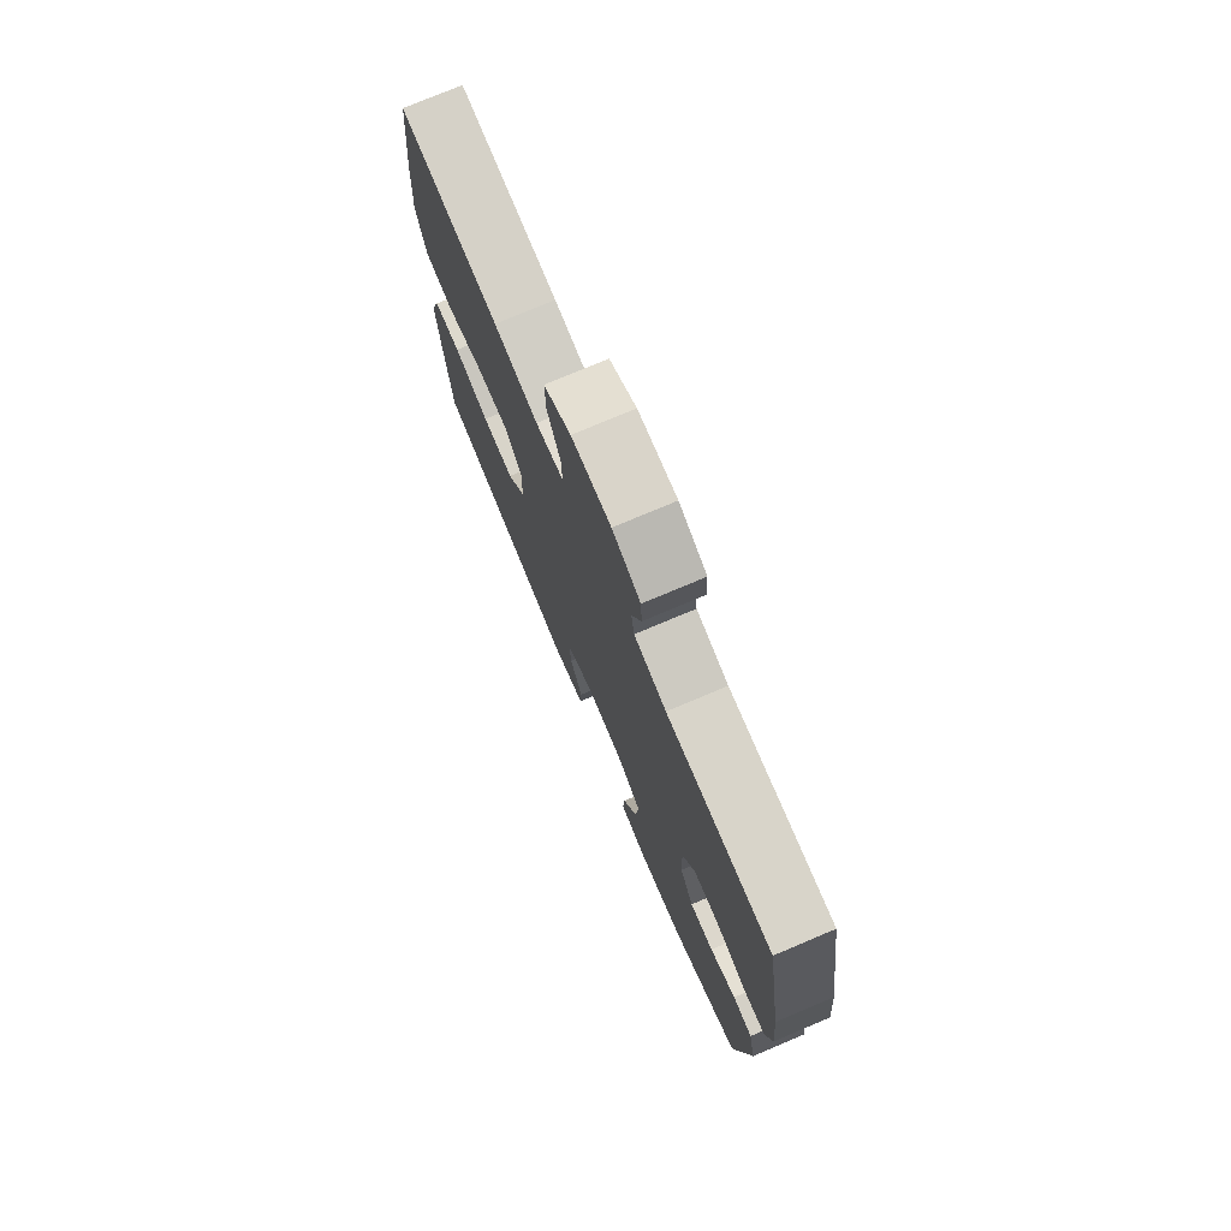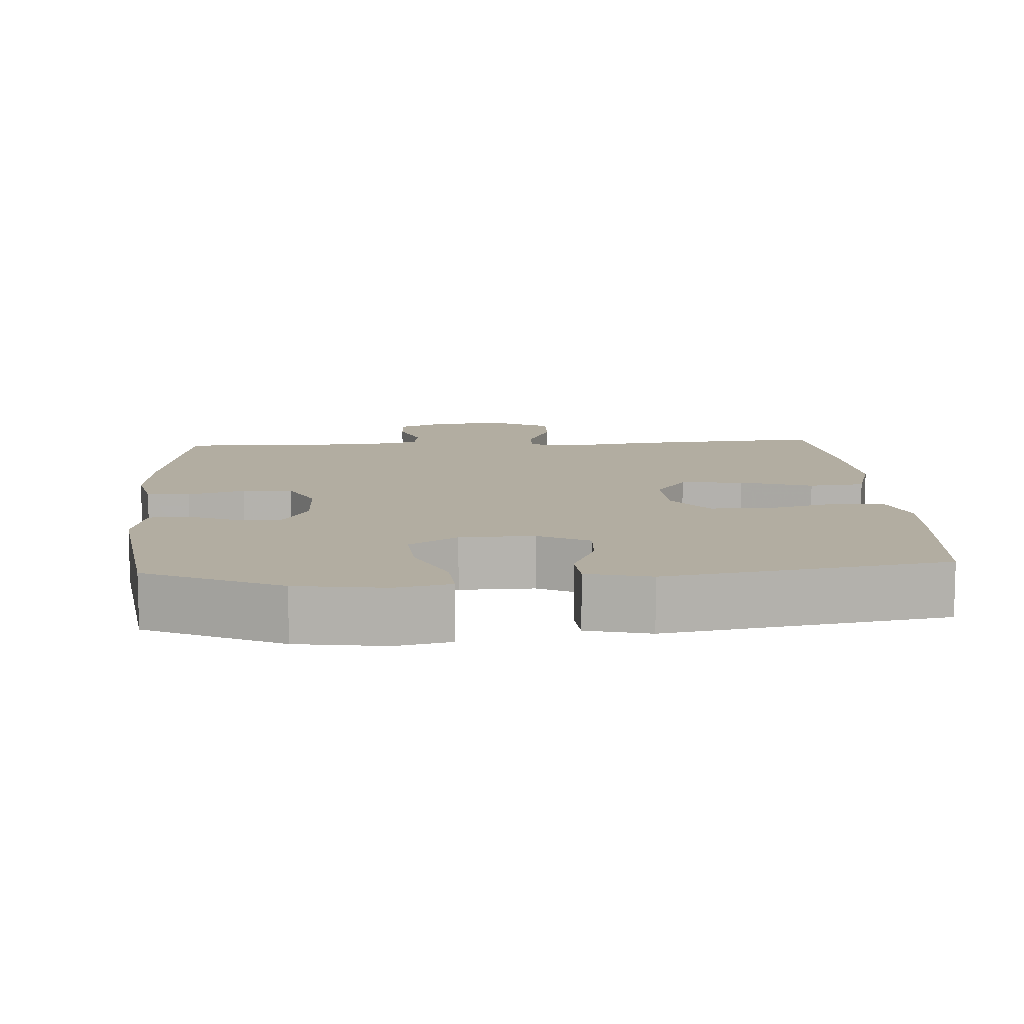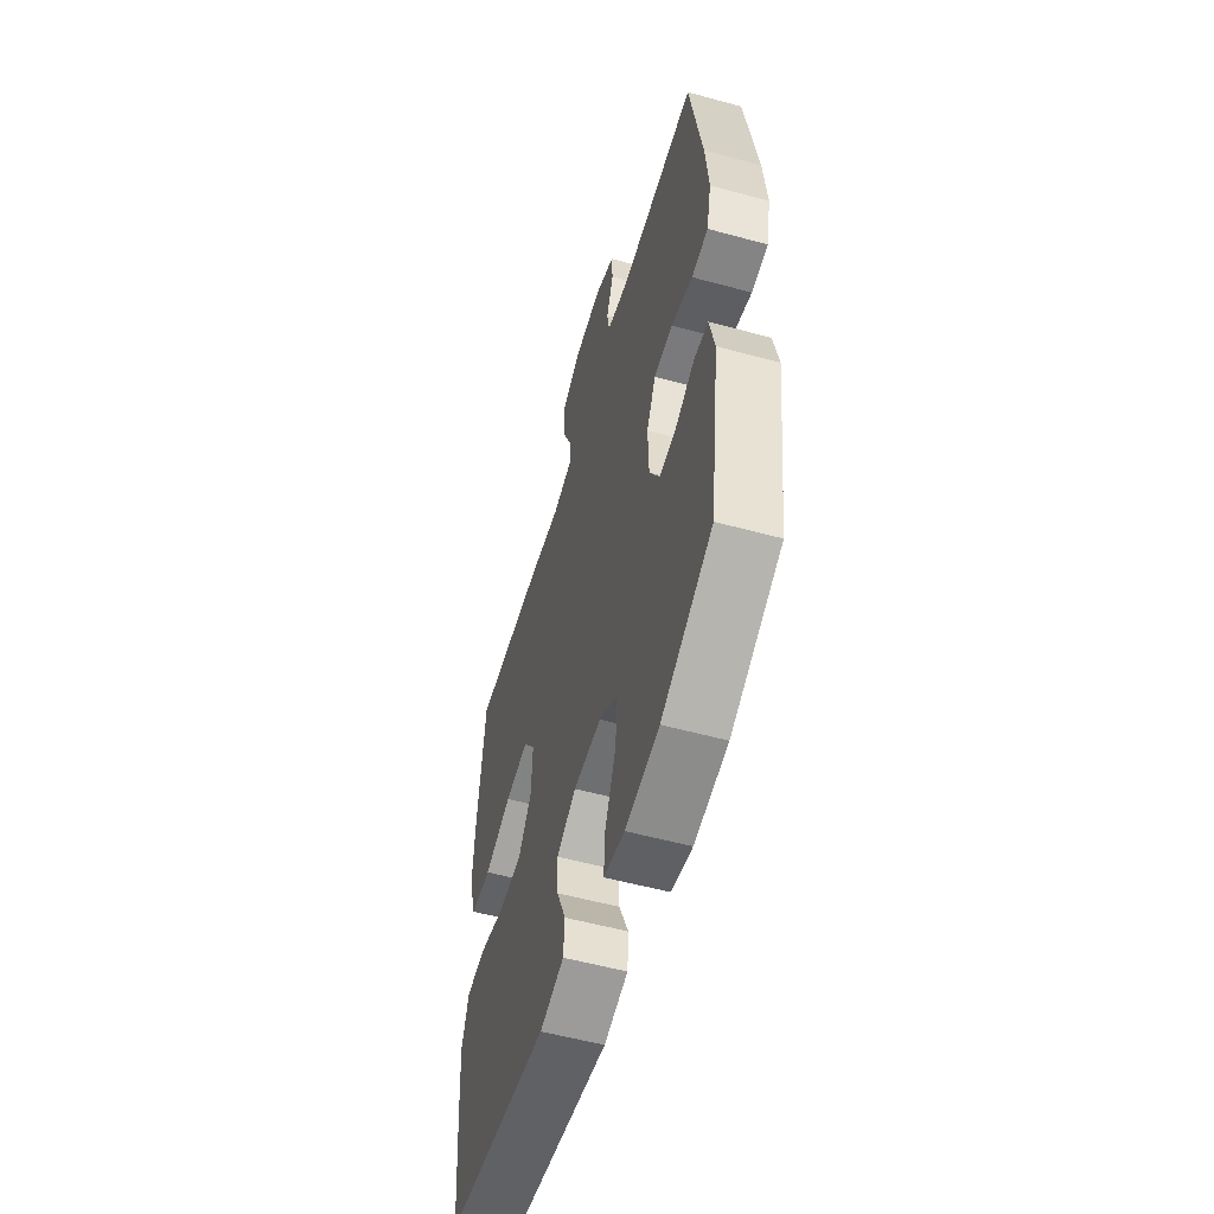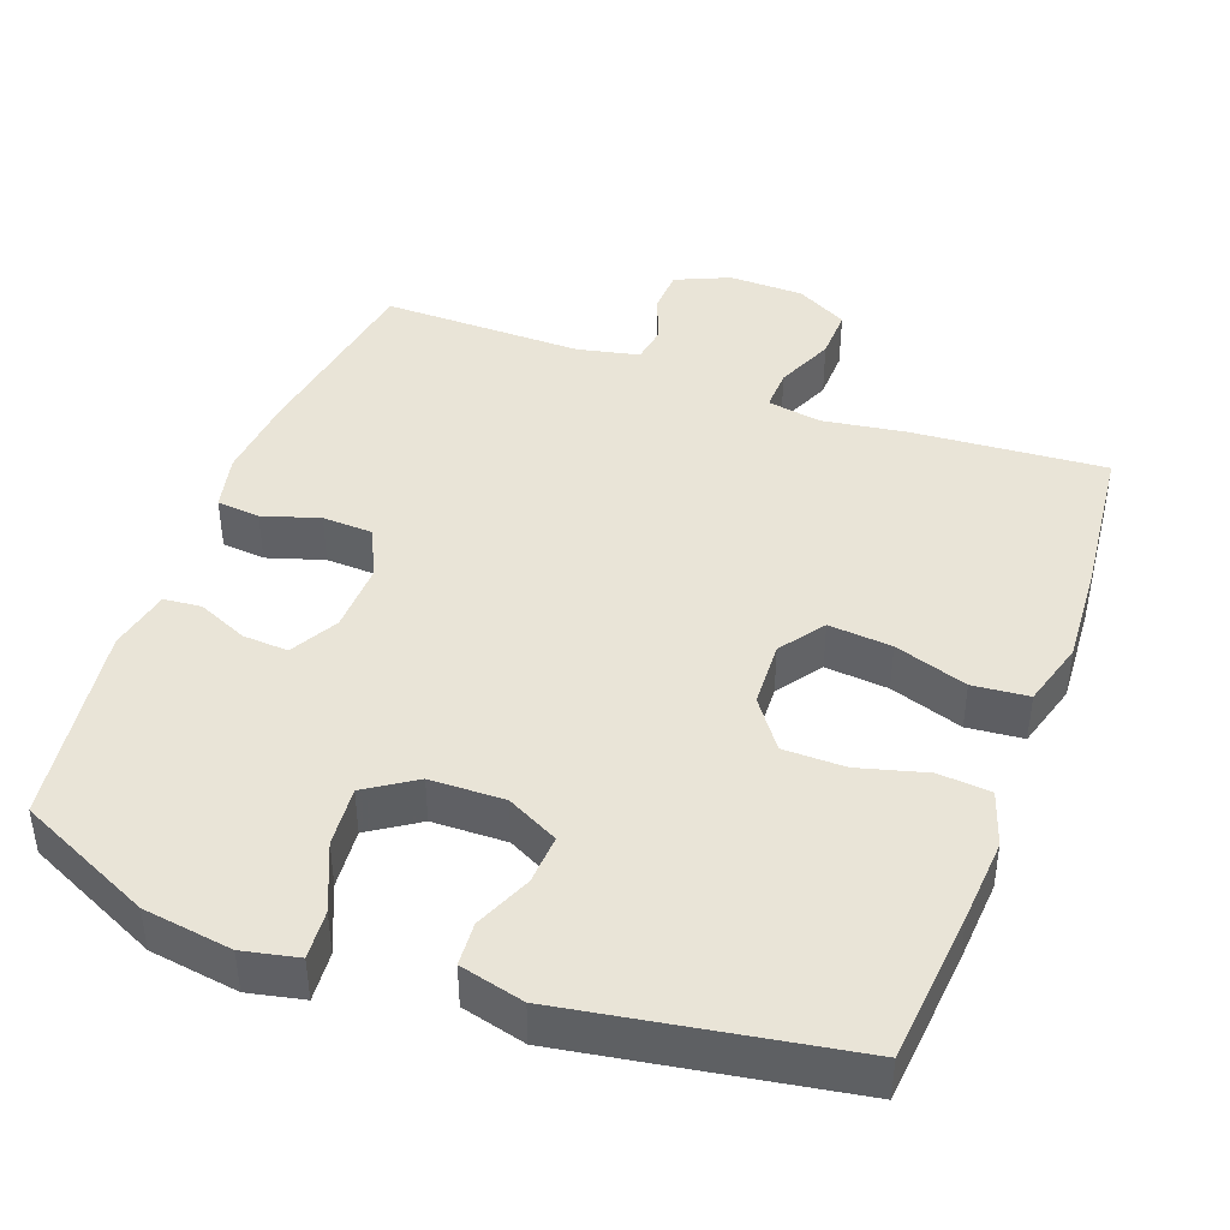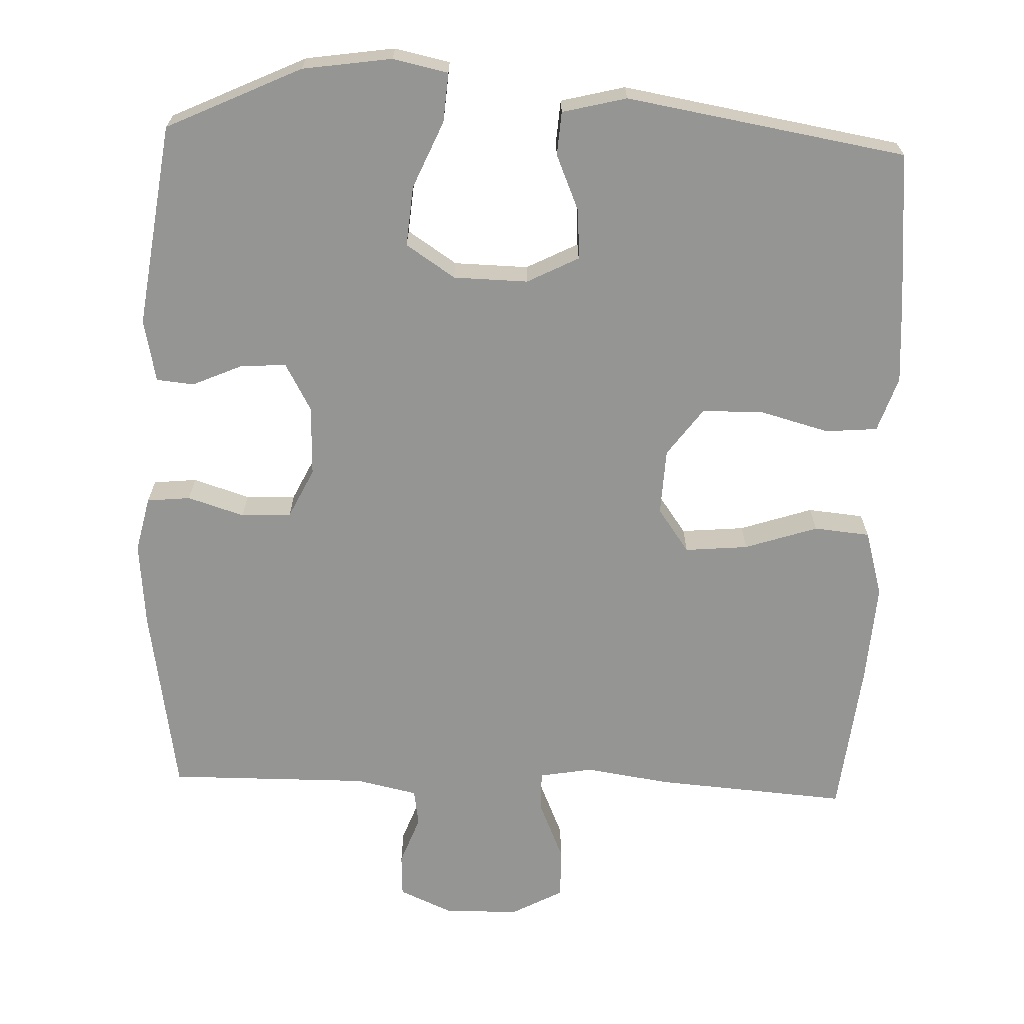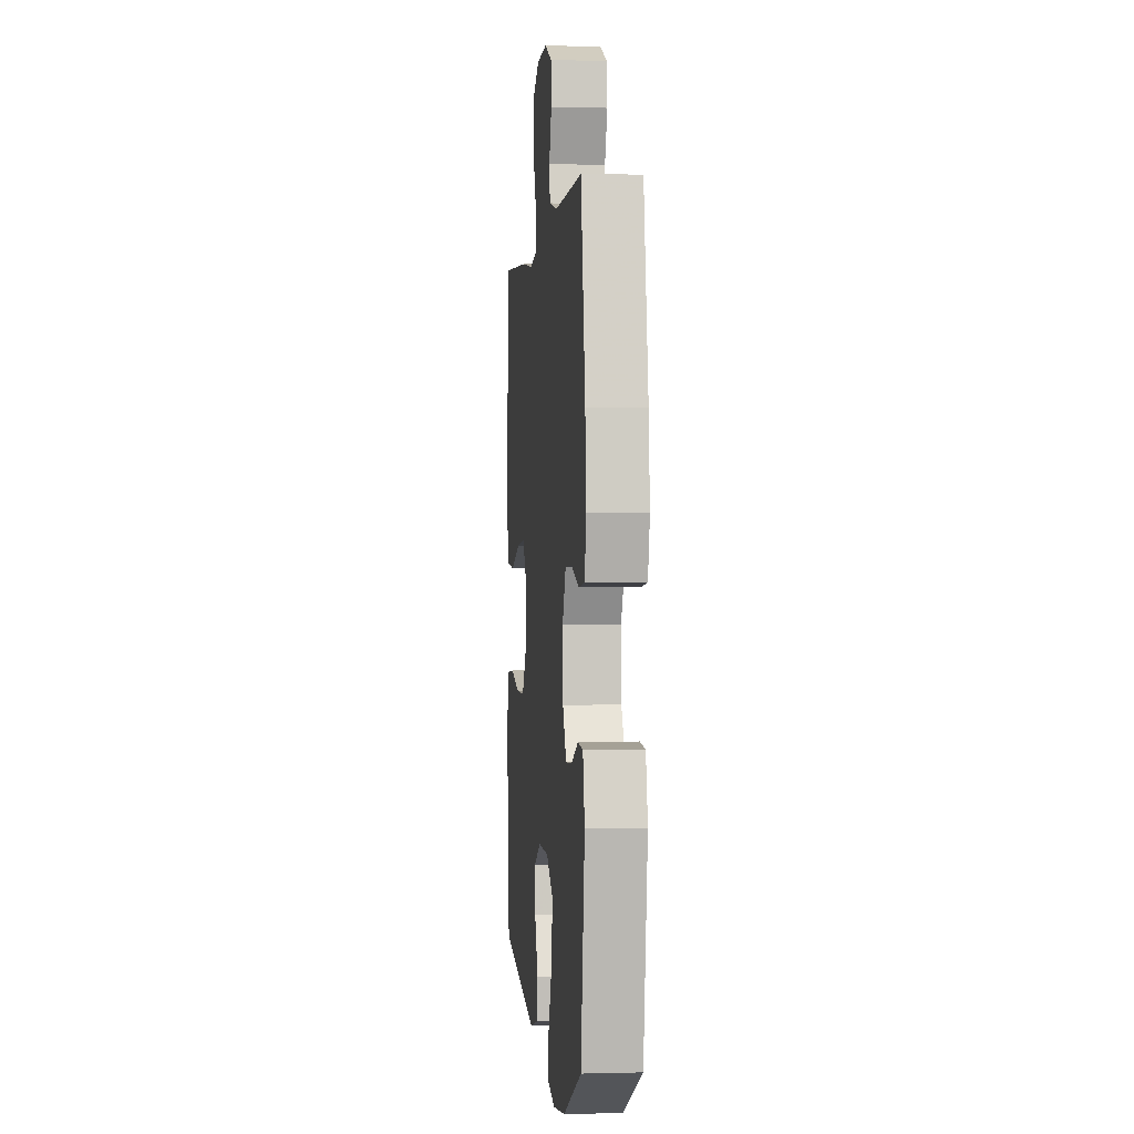
<metadata>
{"format":"obj","ext":"obj","renderer":"f3d","projection":"perspective","resolution":1024,"background":"white","views":[{"elev":75.8,"azim":67.1,"up":"+Z"},{"elev":10.5,"azim":176.2,"up":"+Y"},{"elev":-55.7,"azim":74.0,"up":"+Z"},{"elev":42.9,"azim":-159.8,"up":"+Y"},{"elev":-67.3,"azim":177.8,"up":"+Y"},{"elev":0.5,"azim":84.1,"up":"+Z"}]}
</metadata>
<code>
v -0.5 0.07 -0.5
v -0.519 0.07 -0.293
v -0.527 0.07 -0.178
v -0.502 0.07 -0.103
v -0.431 0.07 -0.097
v -0.338 0.07 -0.122
v -0.254 0.07 -0.121
v -0.206 0.07 -0.055
v -0.202 0.07 0.035
v -0.245 0.07 0.095
v -0.331 0.07 0.087
v -0.43 0.07 0.054
v -0.506 0.07 0.061
v -0.532 0.07 0.151
v -0.523 0.07 0.288
v -0.5 0.07 0.5
v -0.238 0.07 0.481
v -0.123 0.07 0.464
v -0.05 0.07 0.477
v -0.052 0.07 0.534
v -0.086 0.07 0.613
v -0.088 0.07 0.683
v -0.018 0.07 0.721
v 0.084 0.07 0.723
v 0.157 0.07 0.691
v 0.16 0.07 0.632
v 0.135 0.07 0.565
v 0.143 0.07 0.515
v 0.227 0.07 0.497
v 0.5 0.07 0.5
v 0.543 0.07 0.239
v 0.554 0.07 0.123
v 0.537 0.07 0.047
v 0.478 0.07 0.041
v 0.401 0.07 0.065
v 0.333 0.07 0.062
v 0.3 0.07 -0.006
v 0.303 0.07 -0.102
v 0.339 0.07 -0.167
v 0.401 0.07 -0.163
v 0.469 0.07 -0.133
v 0.52 0.07 -0.138
v 0.538 0.07 -0.223
v 0.5 0.07 -0.5
v 0.317 0.07 -0.586
v 0.196 0.07 -0.604
v 0.121 0.07 -0.588
v 0.126 0.07 -0.521
v 0.165 0.07 -0.43
v 0.172 0.07 -0.348
v 0.105 0.07 -0.304
v 0.004 0.07 -0.302
v -0.066 0.07 -0.338
v -0.062 0.07 -0.405
v -0.029 0.07 -0.482
v -0.033 0.07 -0.541
v -0.12 0.07 -0.563
v -0.5 0 -0.5
v -0.519 0 -0.293
v -0.527 0 -0.178
v -0.502 0 -0.103
v -0.431 0 -0.097
v -0.338 0 -0.122
v -0.254 0 -0.121
v -0.206 0 -0.055
v -0.202 0 0.035
v -0.245 0 0.095
v -0.331 0 0.087
v -0.43 0 0.054
v -0.506 0 0.061
v -0.532 0 0.151
v -0.523 0 0.288
v -0.5 0 0.5
v -0.238 0 0.481
v -0.123 0 0.464
v -0.05 0 0.477
v -0.052 0 0.534
v -0.086 0 0.613
v -0.088 0 0.683
v -0.018 0 0.721
v 0.084 0 0.723
v 0.157 0 0.691
v 0.16 0 0.632
v 0.135 0 0.565
v 0.143 0 0.515
v 0.227 0 0.497
v 0.5 0 0.5
v 0.543 0 0.239
v 0.554 0 0.123
v 0.537 0 0.047
v 0.478 0 0.041
v 0.401 0 0.065
v 0.333 0 0.062
v 0.3 0 -0.006
v 0.303 0 -0.102
v 0.339 0 -0.167
v 0.401 0 -0.163
v 0.469 0 -0.133
v 0.52 0 -0.138
v 0.538 0 -0.223
v 0.5 0 -0.5
v 0.317 0 -0.586
v 0.196 0 -0.604
v 0.121 0 -0.588
v 0.126 0 -0.521
v 0.165 0 -0.43
v 0.172 0 -0.348
v 0.105 0 -0.304
v 0.004 0 -0.302
v -0.066 0 -0.338
v -0.062 0 -0.405
v -0.029 0 -0.482
v -0.033 0 -0.541
v -0.12 0 -0.563
f 54 55 56 57
f 53 54 57 1
f 52 53 1 2
f 46 47 48 49
f 46 49 50
f 45 46 50
f 44 45 50
f 43 44 50 51
f 40 41 42 43
f 39 40 43 51
f 32 33 34 35
f 32 35 36
f 29 30 31 32
f 28 29 32 36
f 24 25 26 27
f 24 27 28
f 23 24 28
f 20 21 22 23
f 19 20 23 28
f 15 16 17 18
f 15 18 19
f 11 12 13 14
f 10 11 14 15
f 3 4 5 6
f 52 2 3 6
f 52 6 7
f 38 39 51 52
f 37 38 52 7
f 36 37 7 8
f 28 36 8 9
f 10 15 19 28
f 9 10 28
f 114 113 112 111
f 58 114 111 110
f 59 58 110 109
f 106 105 104 103
f 107 106 103
f 107 103 102
f 107 102 101
f 108 107 101 100
f 100 99 98 97
f 108 100 97 96
f 92 91 90 89
f 93 92 89
f 89 88 87 86
f 93 89 86 85
f 84 83 82 81
f 85 84 81
f 85 81 80
f 80 79 78 77
f 85 80 77 76
f 75 74 73 72
f 76 75 72
f 71 70 69 68
f 72 71 68 67
f 63 62 61 60
f 63 60 59 109
f 64 63 109
f 109 108 96 95
f 64 109 95 94
f 65 64 94 93
f 66 65 93 85
f 85 76 72 67
f 85 67 66
f 1 58 59 2
f 2 59 60 3
f 3 60 61 4
f 4 61 62 5
f 5 62 63 6
f 6 63 64 7
f 7 64 65 8
f 8 65 66 9
f 9 66 67 10
f 10 67 68 11
f 11 68 69 12
f 12 69 70 13
f 13 70 71 14
f 14 71 72 15
f 15 72 73 16
f 16 73 74 17
f 17 74 75 18
f 18 75 76 19
f 19 76 77 20
f 20 77 78 21
f 21 78 79 22
f 22 79 80 23
f 23 80 81 24
f 24 81 82 25
f 25 82 83 26
f 26 83 84 27
f 27 84 85 28
f 28 85 86 29
f 29 86 87 30
f 30 87 88 31
f 31 88 89 32
f 32 89 90 33
f 33 90 91 34
f 34 91 92 35
f 35 92 93 36
f 36 93 94 37
f 37 94 95 38
f 38 95 96 39
f 39 96 97 40
f 40 97 98 41
f 41 98 99 42
f 42 99 100 43
f 43 100 101 44
f 44 101 102 45
f 45 102 103 46
f 46 103 104 47
f 47 104 105 48
f 48 105 106 49
f 49 106 107 50
f 50 107 108 51
f 51 108 109 52
f 52 109 110 53
f 53 110 111 54
f 54 111 112 55
f 55 112 113 56
f 56 113 114 57
f 57 114 58 1

</code>
